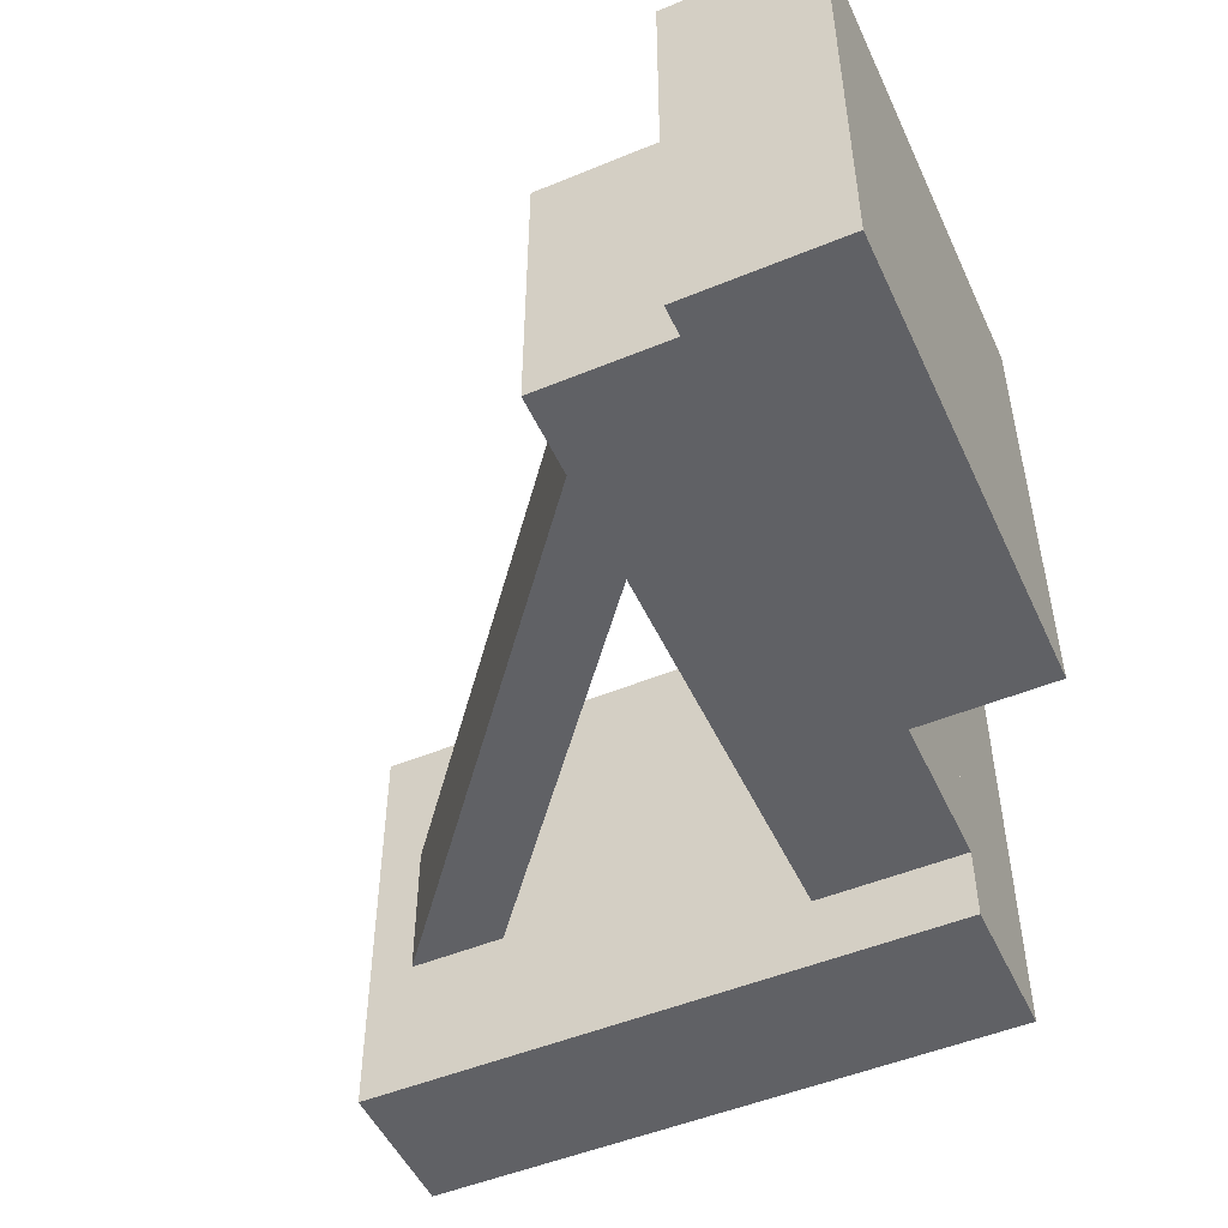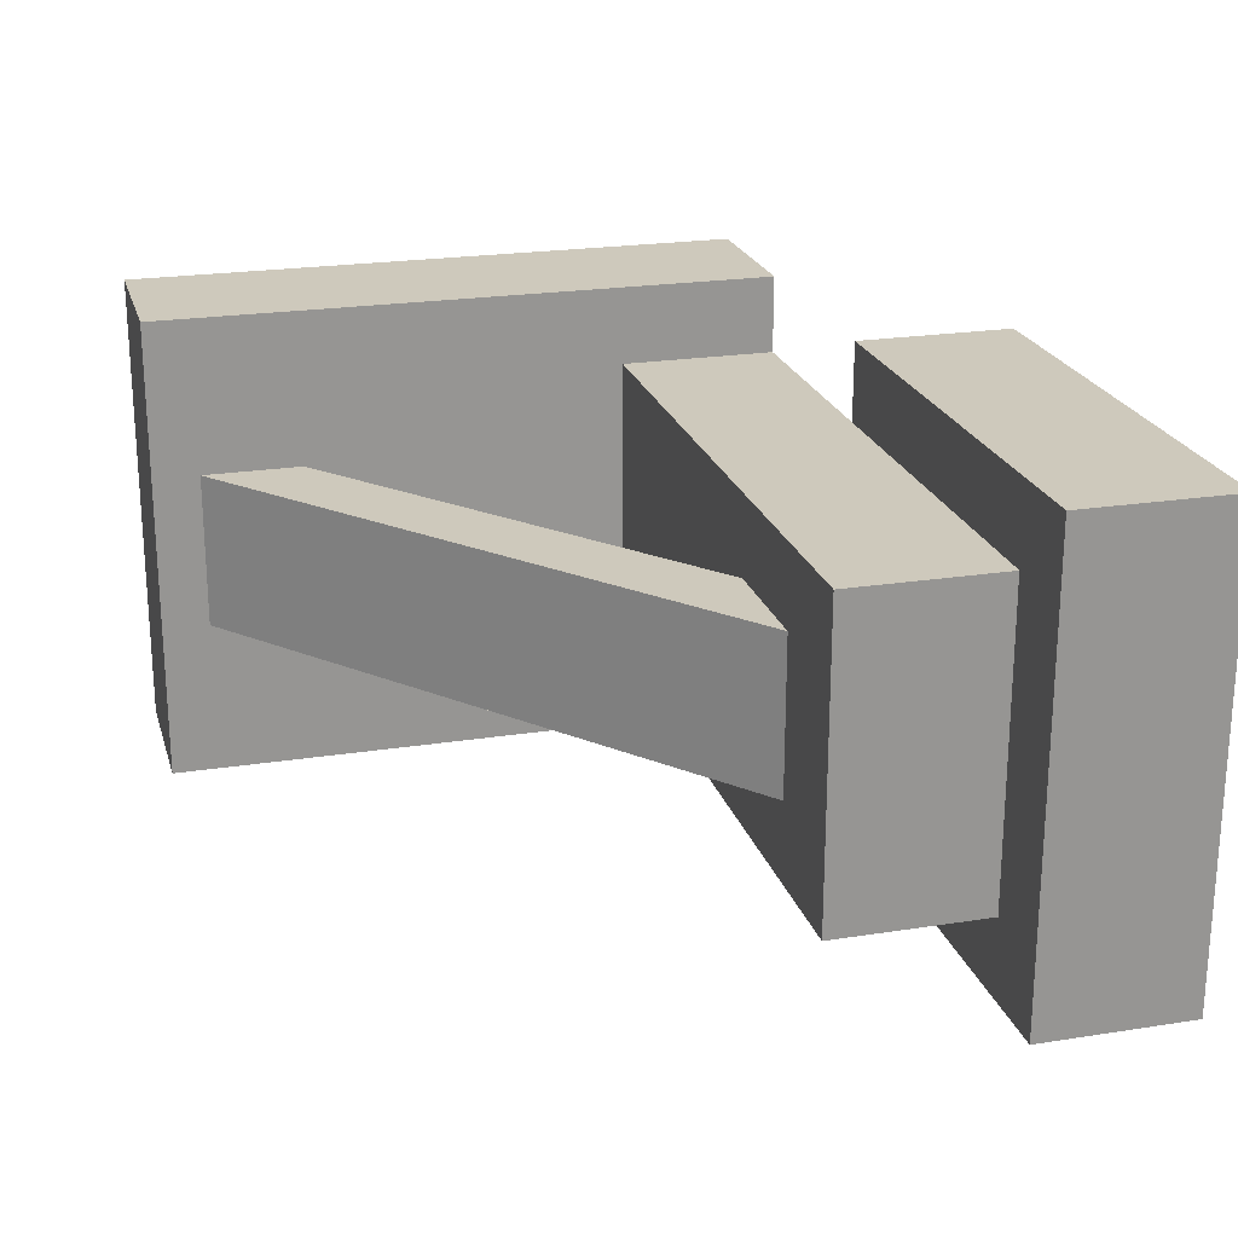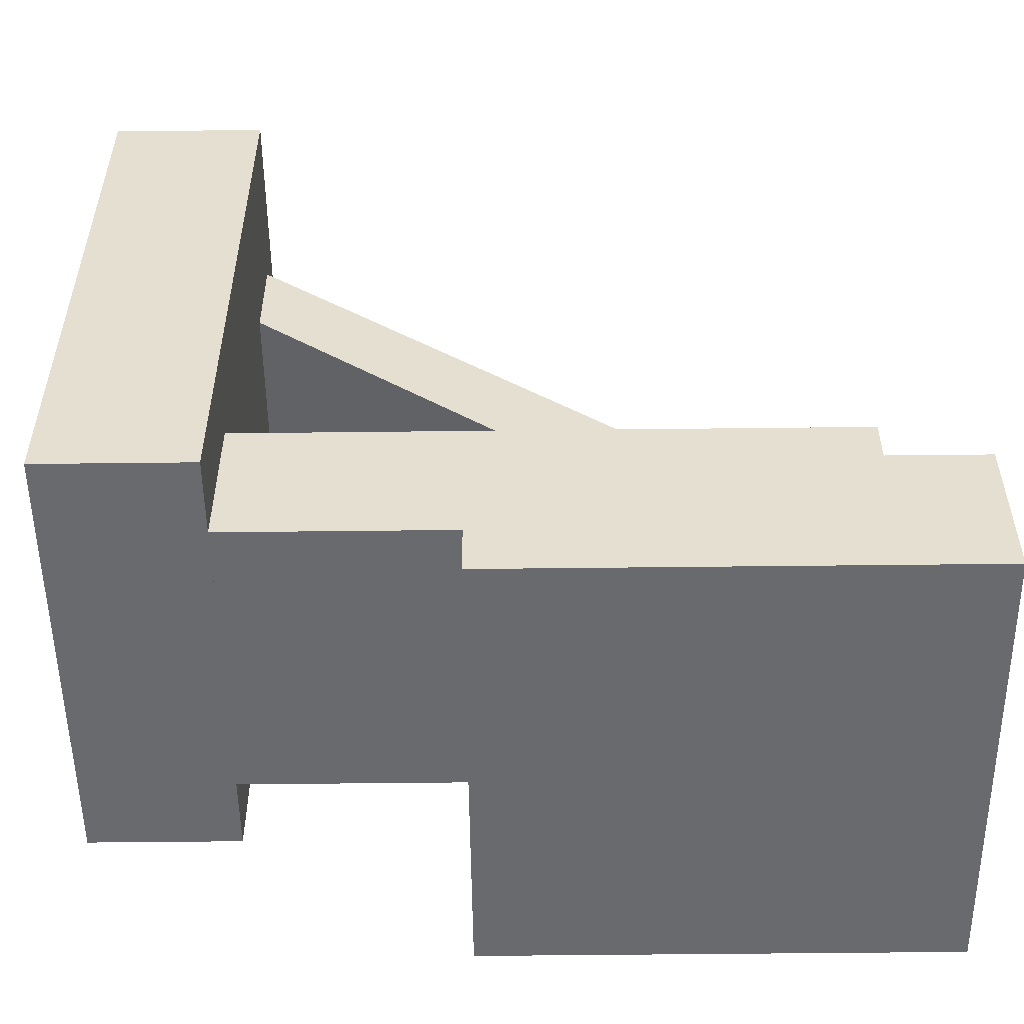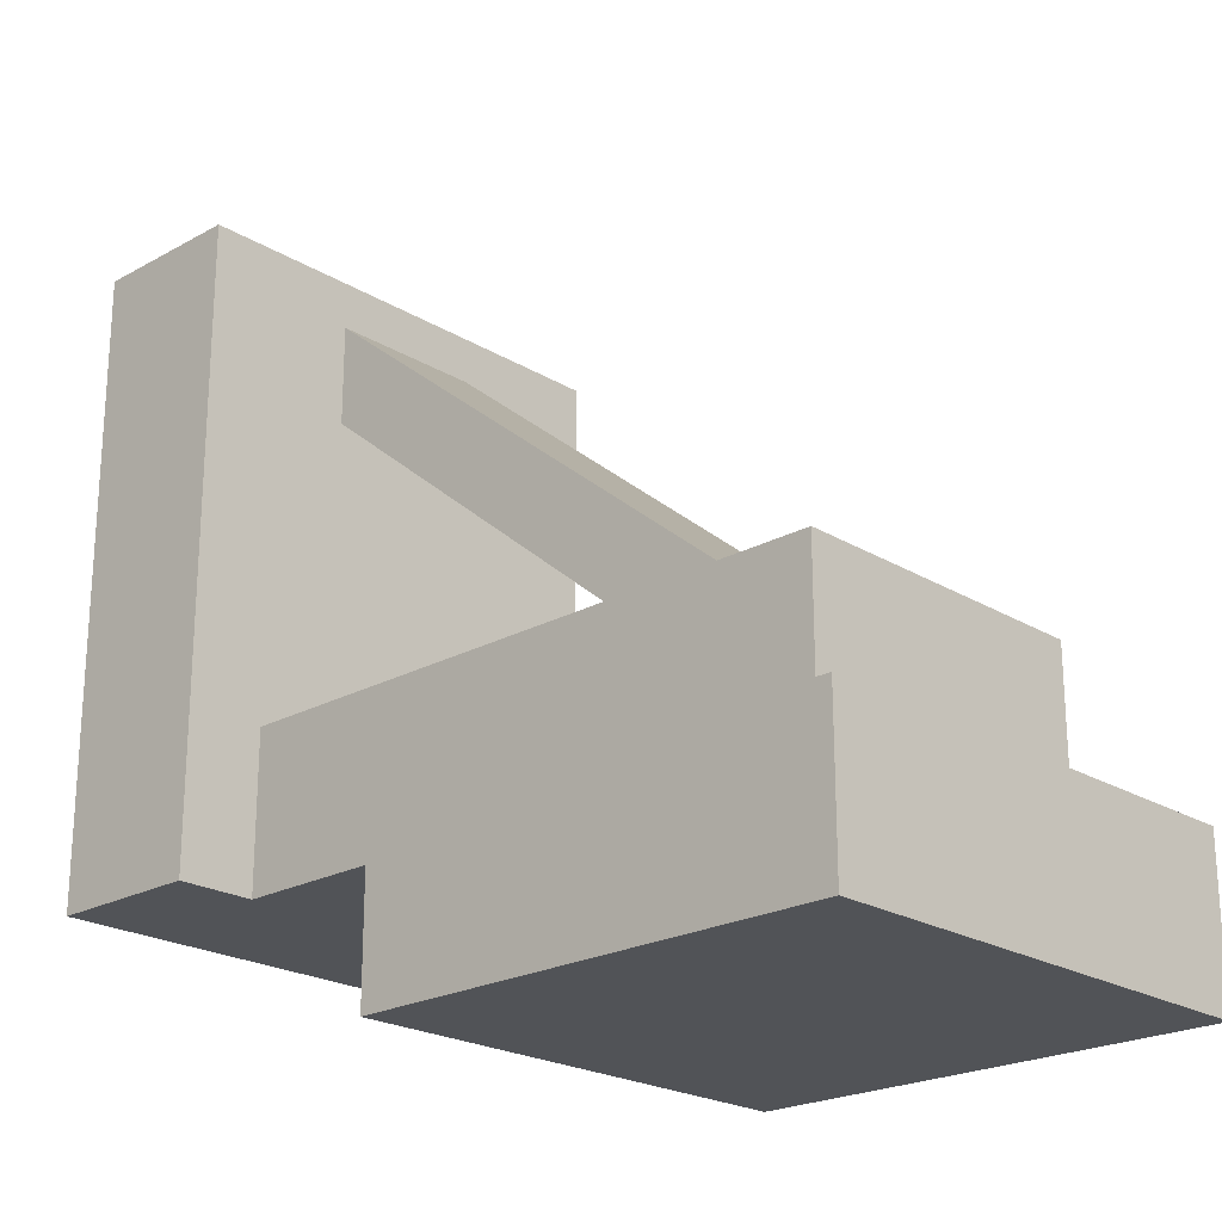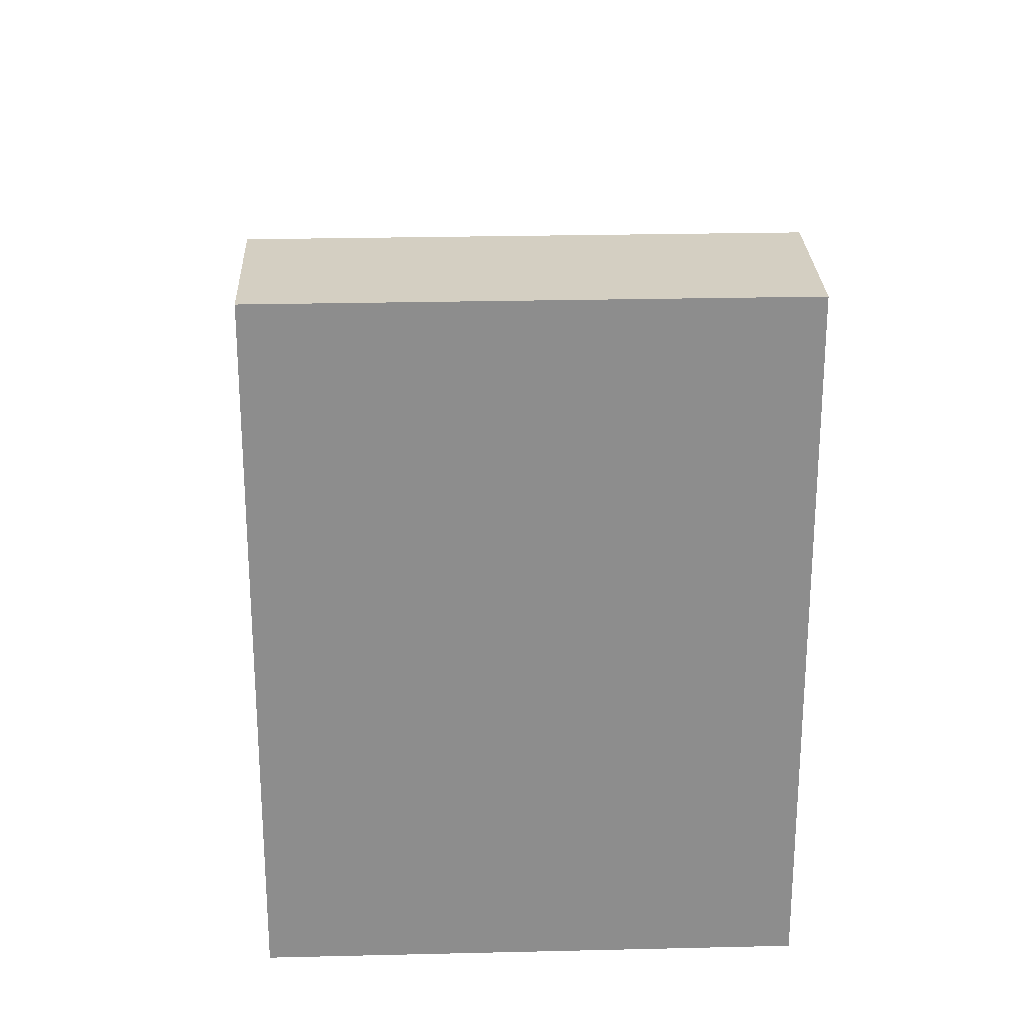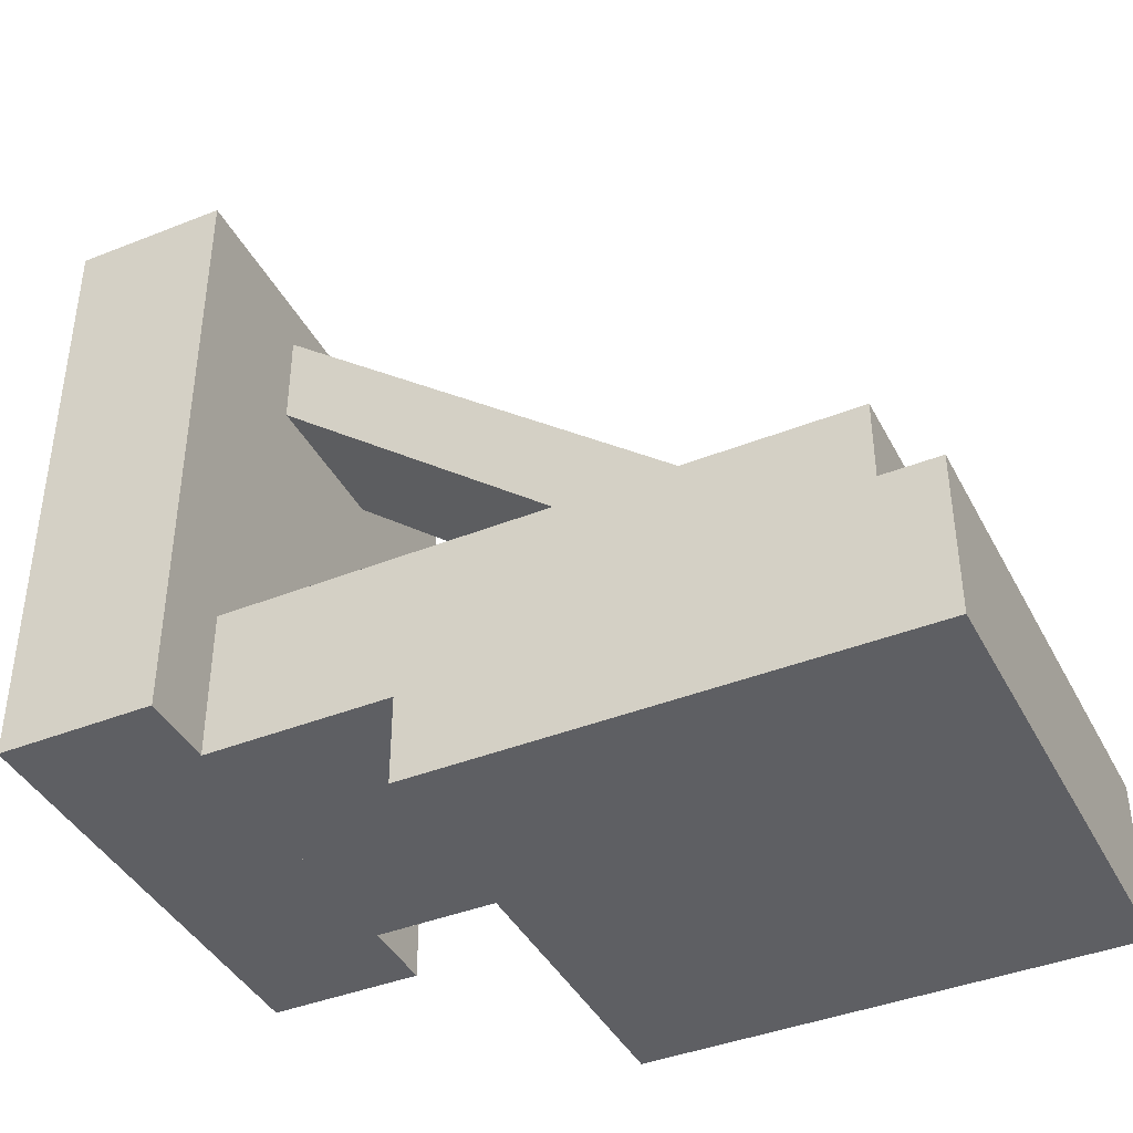
<metadata>
{"format":"obj","ext":"obj","renderer":"f3d","projection":"perspective","resolution":1024,"background":"white","views":[{"elev":-50.4,"azim":-65.7,"up":"+Z"},{"elev":22.4,"azim":-105.2,"up":"+Z"},{"elev":-53.1,"azim":-179.3,"up":"+Y"},{"elev":-22.2,"azim":-136.3,"up":"+Y"},{"elev":25.6,"azim":87.8,"up":"+Y"},{"elev":-41.0,"azim":-154.2,"up":"+Y"}]}
</metadata>
<code>
v 0.375 0.125 0.1875
v 0.5 0.125 0.1875
v 0.5 -0.375 0.1875
v 0.375 -0.375 0.1875
v 0.375 0.125 -0.1875
v 0.5 0.125 -0.1875
v 0.5 -0.375 -0.1875
v 0.375 -0.375 -0.1875
f 1 4 3 2
f 6 7 8 5
f 5 1 2 6
f 4 8 7 3
f 6 2 3 7
f 5 8 4 1
v -0.1875 -0.375 0.1875
v 0.1875 -0.375 0.1875
v 0.1875 -0.5 0.1875
v -0.1875 -0.5 0.1875
v -0.1875 -0.375 -0.1875
v 0.1875 -0.375 -0.1875
v 0.1875 -0.5 -0.1875
v -0.1875 -0.5 -0.1875
f 9 12 11 10
f 14 15 16 13
f 13 9 10 14
f 12 16 15 11
f 14 10 11 15
f 13 16 12 9
v -0.102 -0.3005 0.0625
v 0.3828 0.09392 0.0625
v 0.4223 0.04544 0.0625
v -0.06253 -0.349 0.0625
v -0.102 -0.3005 -0.0625
v 0.3828 0.09392 -0.0625
v 0.4223 0.04544 -0.0625
v -0.06253 -0.349 -0.0625
f 17 20 19 18
f 22 23 24 21
f 21 17 18 22
f 20 24 23 19
f 22 18 19 23
f 21 24 20 17
v -0.125 -0.25 0.125
v 0.375 -0.25 0.125
v 0.375 -0.375 0.125
v -0.125 -0.375 0.125
v -0.125 -0.25 -0.125
v 0.375 -0.25 -0.125
v 0.375 -0.375 -0.125
v -0.125 -0.375 -0.125
f 25 28 27 26
f 30 31 32 29
f 29 25 26 30
f 28 32 31 27
f 30 26 27 31
f 29 32 28 25

</code>
